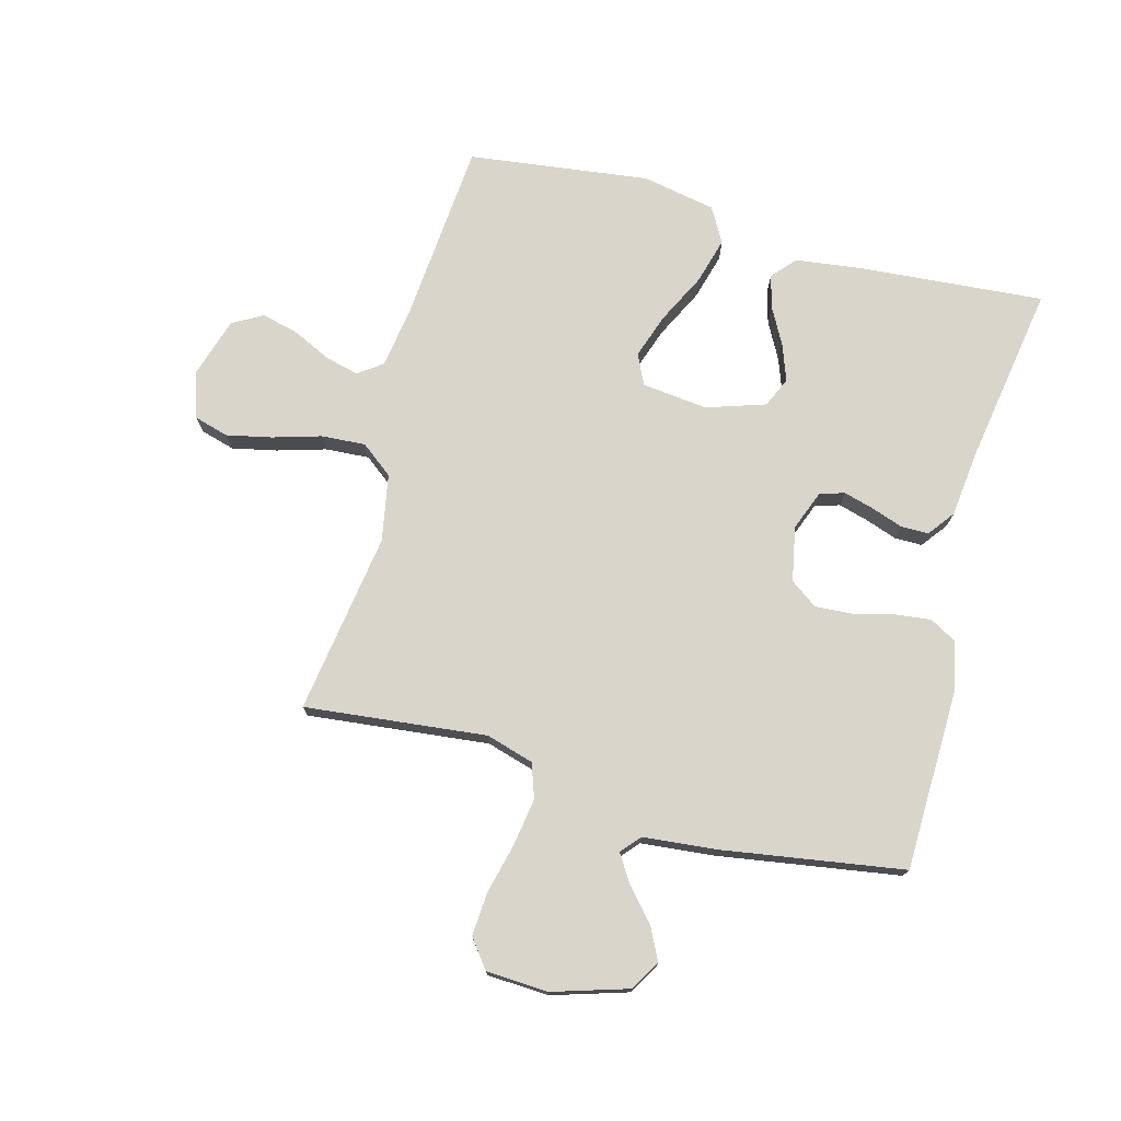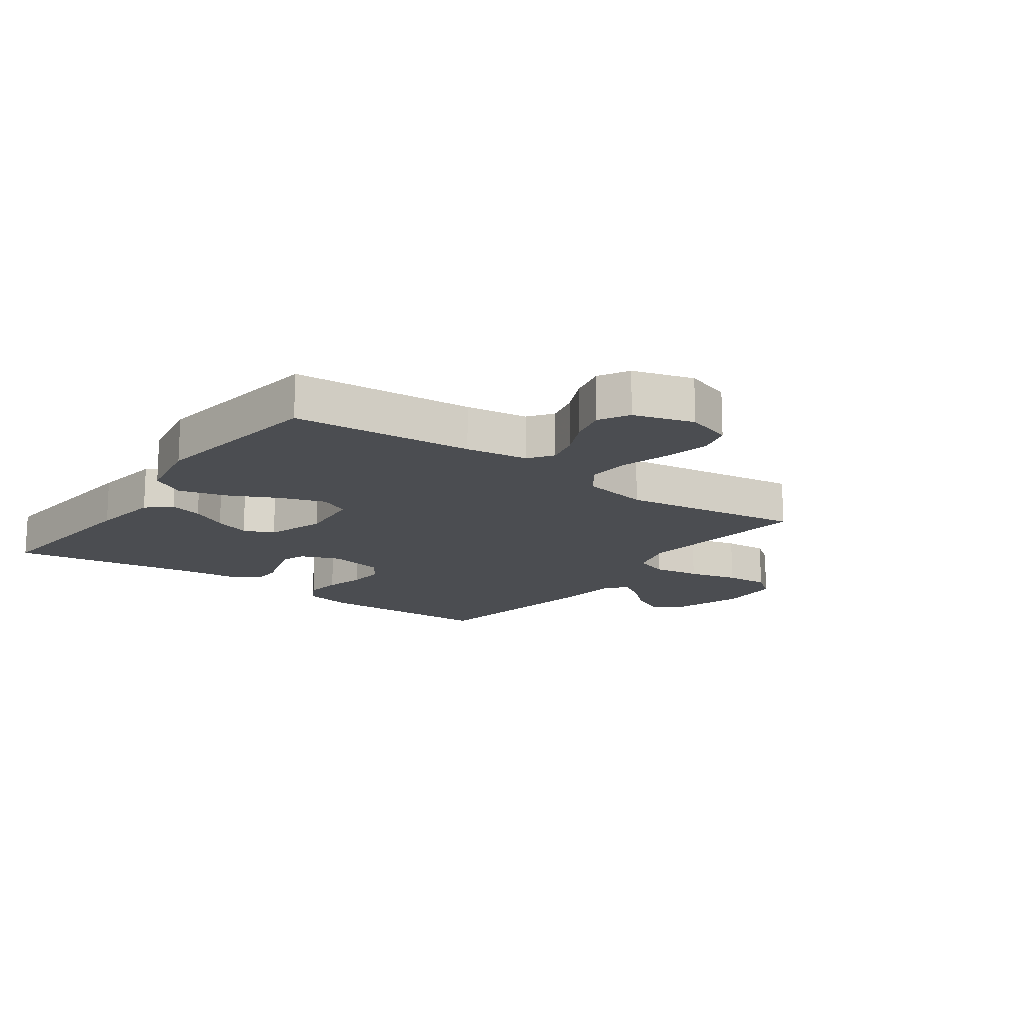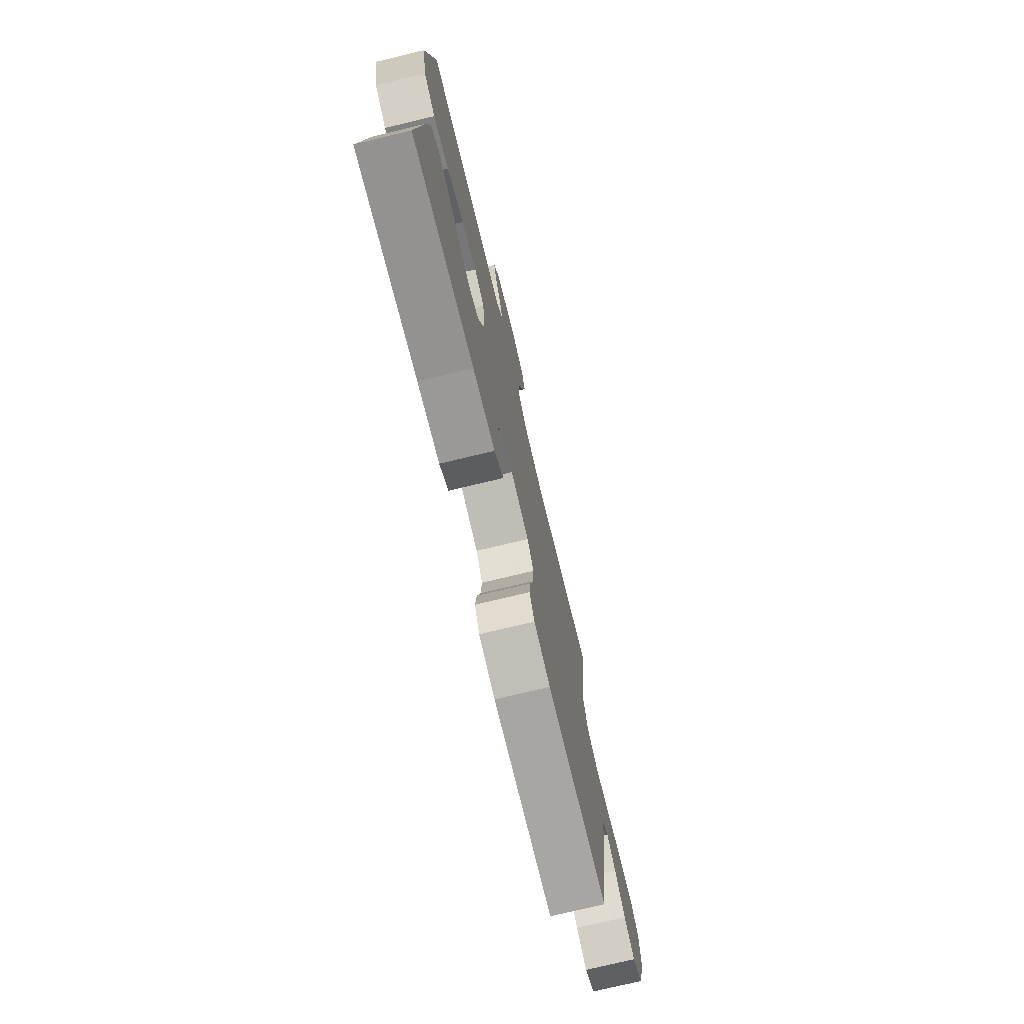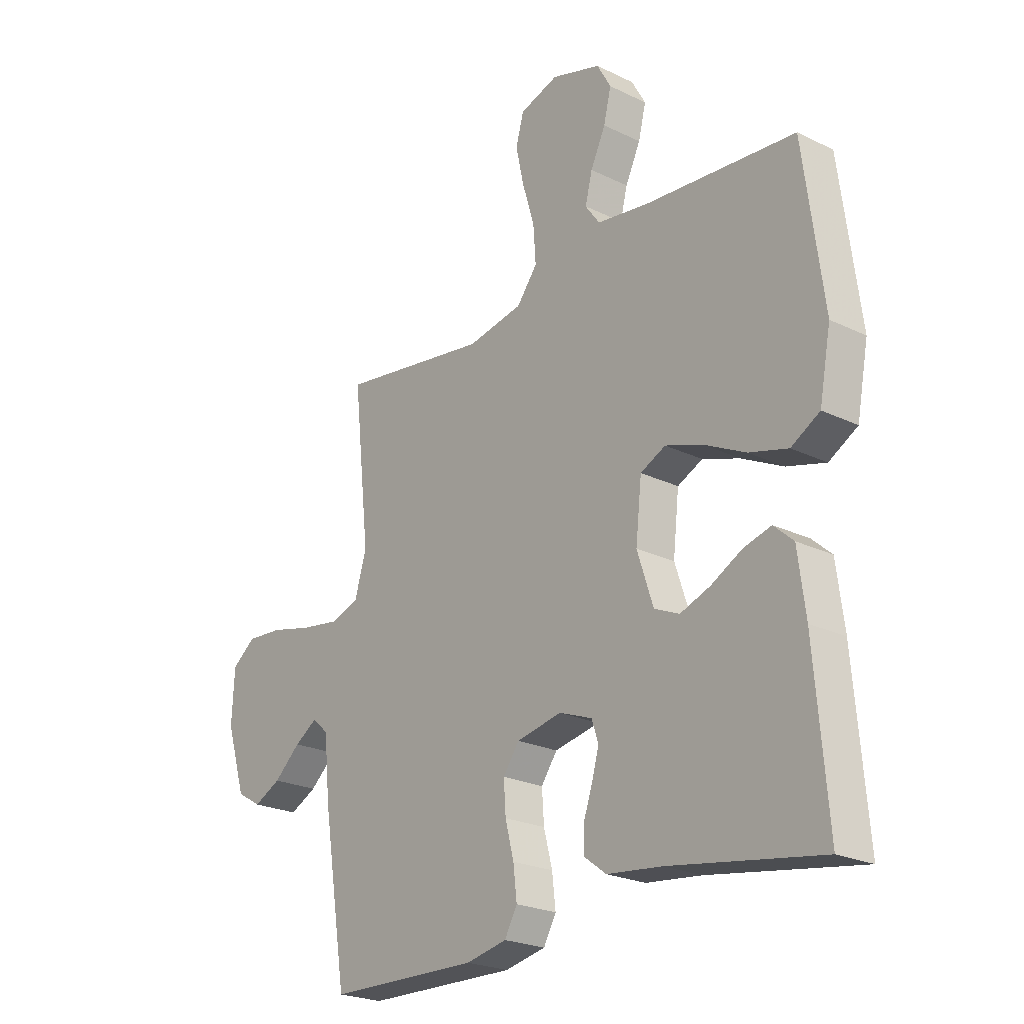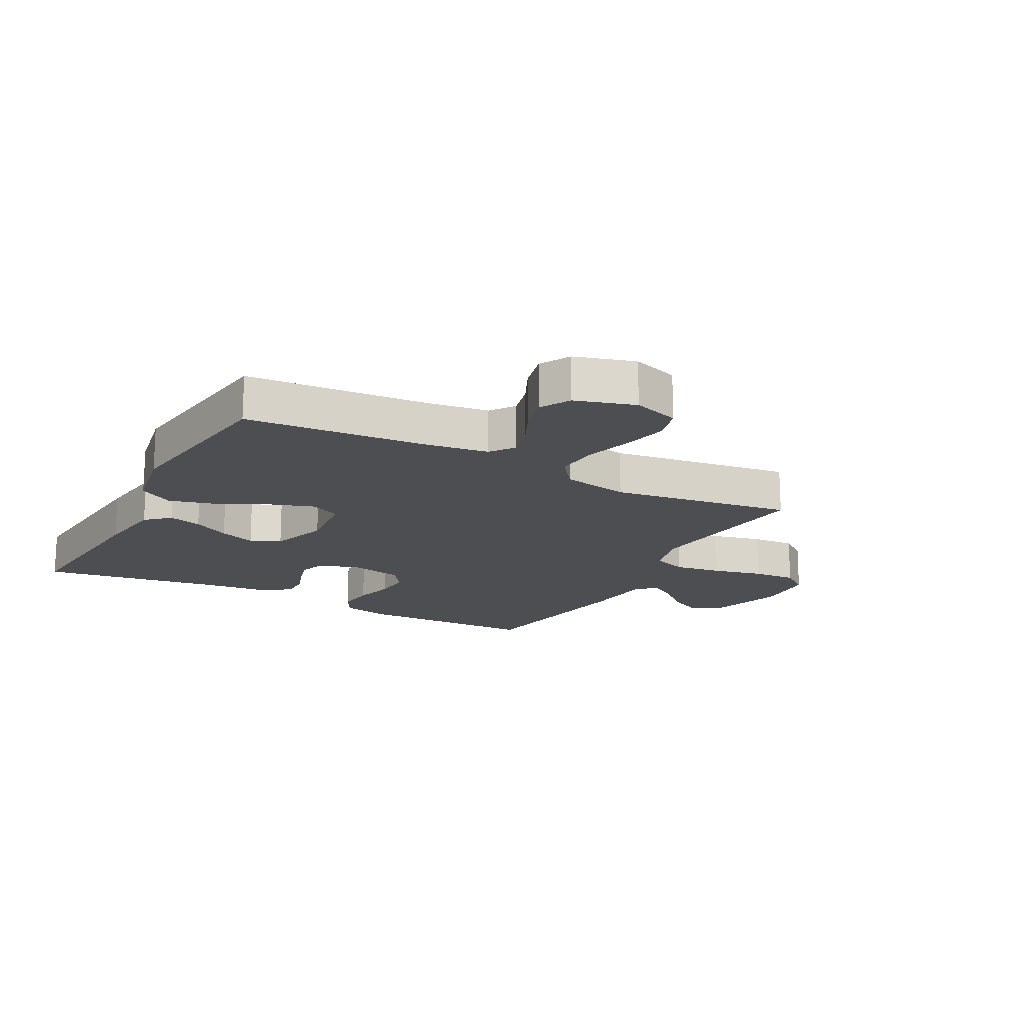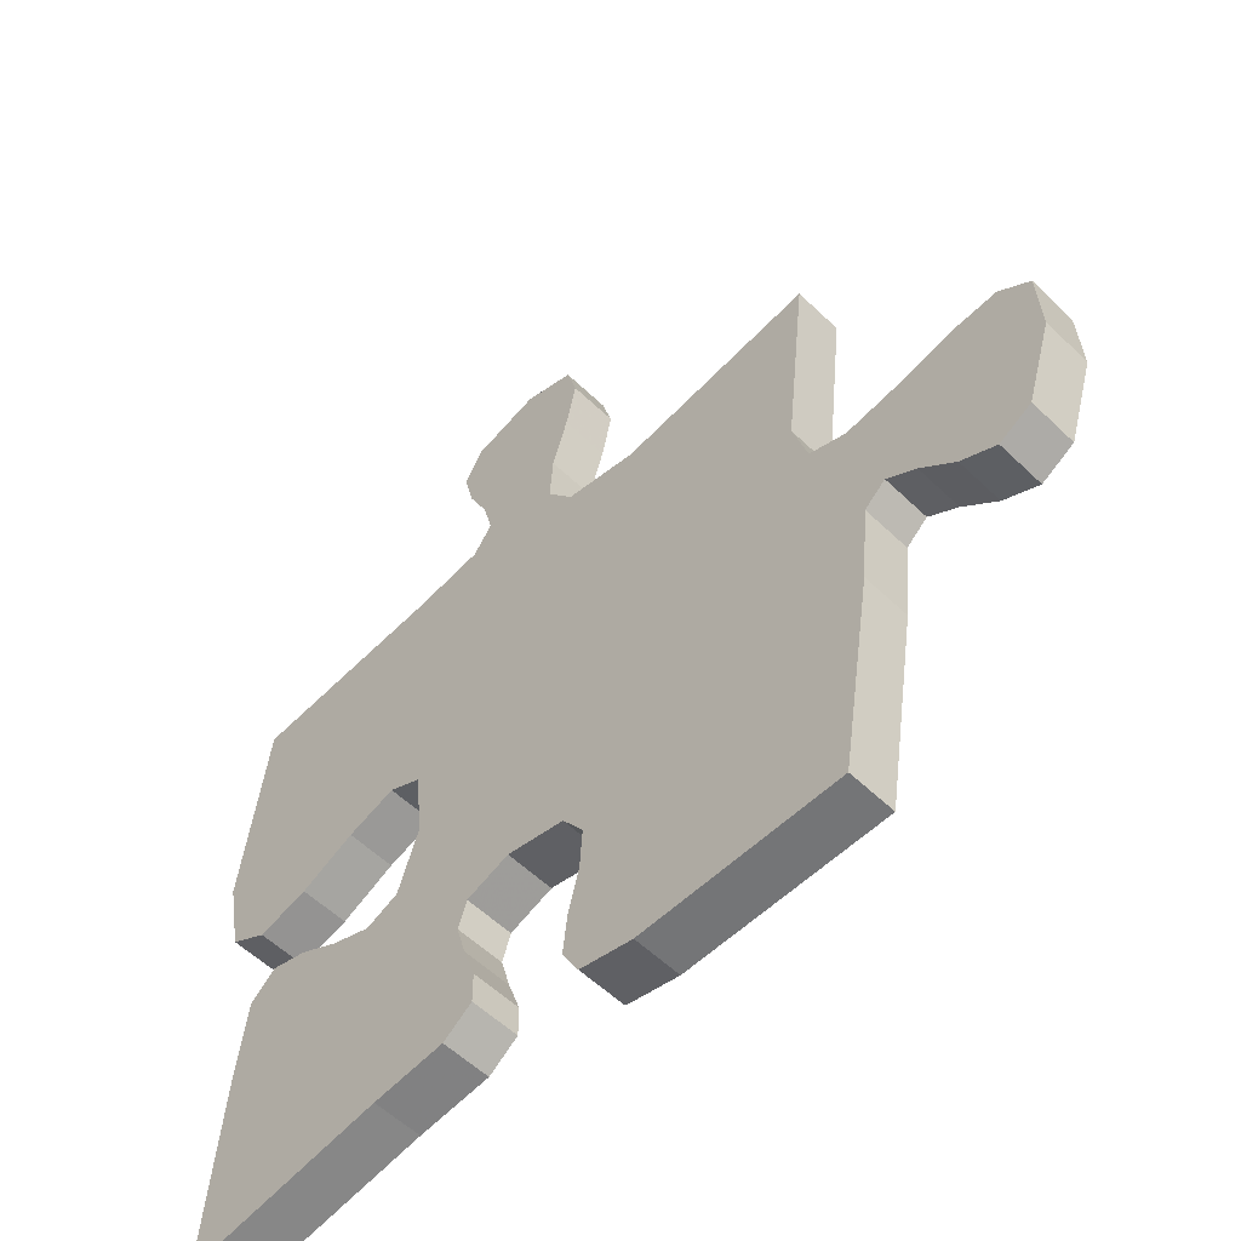
<metadata>
{"format":"obj","ext":"obj","renderer":"f3d","projection":"perspective","resolution":1024,"background":"white","views":[{"elev":74.7,"azim":105.2,"up":"+Y"},{"elev":-15.6,"azim":-36.0,"up":"+Y"},{"elev":-75.1,"azim":-76.5,"up":"+Z"},{"elev":-23.2,"azim":-129.5,"up":"+Z"},{"elev":-17.0,"azim":-28.3,"up":"+Y"},{"elev":-55.6,"azim":44.7,"up":"+Z"}]}
</metadata>
<code>
v 0.5 0.07 -0.5
v 0.2 0.07 -0.506
v 0.119 0.07 -0.489
v 0.094 0.07 -0.444
v 0.101 0.07 -0.383
v 0.118 0.07 -0.317
v 0.122 0.07 -0.256
v 0.09 0.07 -0.211
v 0 0.07 -0.193
v -0.066 0.07 -0.218
v -0.079 0.07 -0.259
v -0.065 0.07 -0.309
v -0.047 0.07 -0.361
v -0.047 0.07 -0.407
v -0.091 0.07 -0.44
v -0.2 0.07 -0.452
v -0.5 0.07 -0.5
v -0.475 0.07 -0.2
v -0.46 0.07 -0.084
v -0.421 0.07 -0.049
v -0.366 0.07 -0.064
v -0.305 0.07 -0.097
v -0.245 0.07 -0.119
v -0.195 0.07 -0.097
v -0.163 0.07 0
v -0.175 0.07 0.109
v -0.225 0.07 0.133
v -0.299 0.07 0.108
v -0.382 0.07 0.067
v -0.459 0.07 0.046
v -0.516 0.07 0.079
v -0.539 0.07 0.2
v -0.5 0.07 0.5
v -0.2 0.07 0.524
v -0.097 0.07 0.539
v -0.068 0.07 0.579
v -0.082 0.07 0.635
v -0.112 0.07 0.698
v -0.127 0.07 0.759
v -0.099 0.07 0.809
v 0 0.07 0.839
v 0.077 0.07 0.814
v 0.093 0.07 0.757
v 0.077 0.07 0.683
v 0.053 0.07 0.603
v 0.048 0.07 0.53
v 0.089 0.07 0.477
v 0.2 0.07 0.456
v 0.5 0.07 0.5
v 0.467 0.07 0.2
v 0.49 0.07 0.121
v 0.547 0.07 0.101
v 0.625 0.07 0.113
v 0.708 0.07 0.133
v 0.78 0.07 0.138
v 0.827 0.07 0.102
v 0.832 0.07 0
v 0.793 0.07 -0.125
v 0.744 0.07 -0.154
v 0.69 0.07 -0.127
v 0.637 0.07 -0.08
v 0.592 0.07 -0.051
v 0.56 0.07 -0.079
v 0.548 0.07 -0.2
v 0.5 0 -0.5
v 0.2 0 -0.506
v 0.119 0 -0.489
v 0.094 0 -0.444
v 0.101 0 -0.383
v 0.118 0 -0.317
v 0.122 0 -0.256
v 0.09 0 -0.211
v 0 0 -0.193
v -0.066 0 -0.218
v -0.079 0 -0.259
v -0.065 0 -0.309
v -0.047 0 -0.361
v -0.047 0 -0.407
v -0.091 0 -0.44
v -0.2 0 -0.452
v -0.5 0 -0.5
v -0.475 0 -0.2
v -0.46 0 -0.084
v -0.421 0 -0.049
v -0.366 0 -0.064
v -0.305 0 -0.097
v -0.245 0 -0.119
v -0.195 0 -0.097
v -0.163 0 0
v -0.175 0 0.109
v -0.225 0 0.133
v -0.299 0 0.108
v -0.382 0 0.067
v -0.459 0 0.046
v -0.516 0 0.079
v -0.539 0 0.2
v -0.5 0 0.5
v -0.2 0 0.524
v -0.097 0 0.539
v -0.068 0 0.579
v -0.082 0 0.635
v -0.112 0 0.698
v -0.127 0 0.759
v -0.099 0 0.809
v 0 0 0.839
v 0.077 0 0.814
v 0.093 0 0.757
v 0.077 0 0.683
v 0.053 0 0.603
v 0.048 0 0.53
v 0.089 0 0.477
v 0.2 0 0.456
v 0.5 0 0.5
v 0.467 0 0.2
v 0.49 0 0.121
v 0.547 0 0.101
v 0.625 0 0.113
v 0.708 0 0.133
v 0.78 0 0.138
v 0.827 0 0.102
v 0.832 0 0
v 0.793 0 -0.125
v 0.744 0 -0.154
v 0.69 0 -0.127
v 0.637 0 -0.08
v 0.592 0 -0.051
v 0.56 0 -0.079
v 0.548 0 -0.2
f 63 64 1 2
f 58 59 60 61
f 58 61 62
f 57 58 62
f 56 57 62
f 53 54 55 56
f 52 53 56 62
f 51 52 62 63
f 48 49 50
f 47 48 50 51
f 42 43 44 45
f 40 41 42 45
f 40 45 46
f 37 38 39 40
f 36 37 40 46
f 35 36 46 47
f 31 32 33 34
f 28 29 30 31
f 27 28 31 34
f 26 27 34 35
f 19 20 21 22
f 19 22 23
f 16 17 18 19
f 16 19 23
f 15 16 23 24
f 12 13 14 15
f 11 12 15 24
f 3 4 5 6
f 3 6 7
f 2 3 7
f 63 2 7
f 51 63 7 8
f 47 51 8 9
f 25 26 35 47
f 25 47 9 10
f 10 11 24 25
f 66 65 128 127
f 125 124 123 122
f 126 125 122
f 126 122 121
f 126 121 120
f 120 119 118 117
f 126 120 117 116
f 127 126 116 115
f 114 113 112
f 115 114 112 111
f 109 108 107 106
f 109 106 105 104
f 110 109 104
f 104 103 102 101
f 110 104 101 100
f 111 110 100 99
f 98 97 96 95
f 95 94 93 92
f 98 95 92 91
f 99 98 91 90
f 86 85 84 83
f 87 86 83
f 83 82 81 80
f 87 83 80
f 88 87 80 79
f 79 78 77 76
f 88 79 76 75
f 70 69 68 67
f 71 70 67
f 71 67 66
f 71 66 127
f 72 71 127 115
f 73 72 115 111
f 111 99 90 89
f 74 73 111 89
f 89 88 75 74
f 1 65 66 2
f 2 66 67 3
f 3 67 68 4
f 4 68 69 5
f 5 69 70 6
f 6 70 71 7
f 7 71 72 8
f 8 72 73 9
f 9 73 74 10
f 10 74 75 11
f 11 75 76 12
f 12 76 77 13
f 13 77 78 14
f 14 78 79 15
f 15 79 80 16
f 16 80 81 17
f 17 81 82 18
f 18 82 83 19
f 19 83 84 20
f 20 84 85 21
f 21 85 86 22
f 22 86 87 23
f 23 87 88 24
f 24 88 89 25
f 25 89 90 26
f 26 90 91 27
f 27 91 92 28
f 28 92 93 29
f 29 93 94 30
f 30 94 95 31
f 31 95 96 32
f 32 96 97 33
f 33 97 98 34
f 34 98 99 35
f 35 99 100 36
f 36 100 101 37
f 37 101 102 38
f 38 102 103 39
f 39 103 104 40
f 40 104 105 41
f 41 105 106 42
f 42 106 107 43
f 43 107 108 44
f 44 108 109 45
f 45 109 110 46
f 46 110 111 47
f 47 111 112 48
f 48 112 113 49
f 49 113 114 50
f 50 114 115 51
f 51 115 116 52
f 52 116 117 53
f 53 117 118 54
f 54 118 119 55
f 55 119 120 56
f 56 120 121 57
f 57 121 122 58
f 58 122 123 59
f 59 123 124 60
f 60 124 125 61
f 61 125 126 62
f 62 126 127 63
f 63 127 128 64
f 64 128 65 1

</code>
